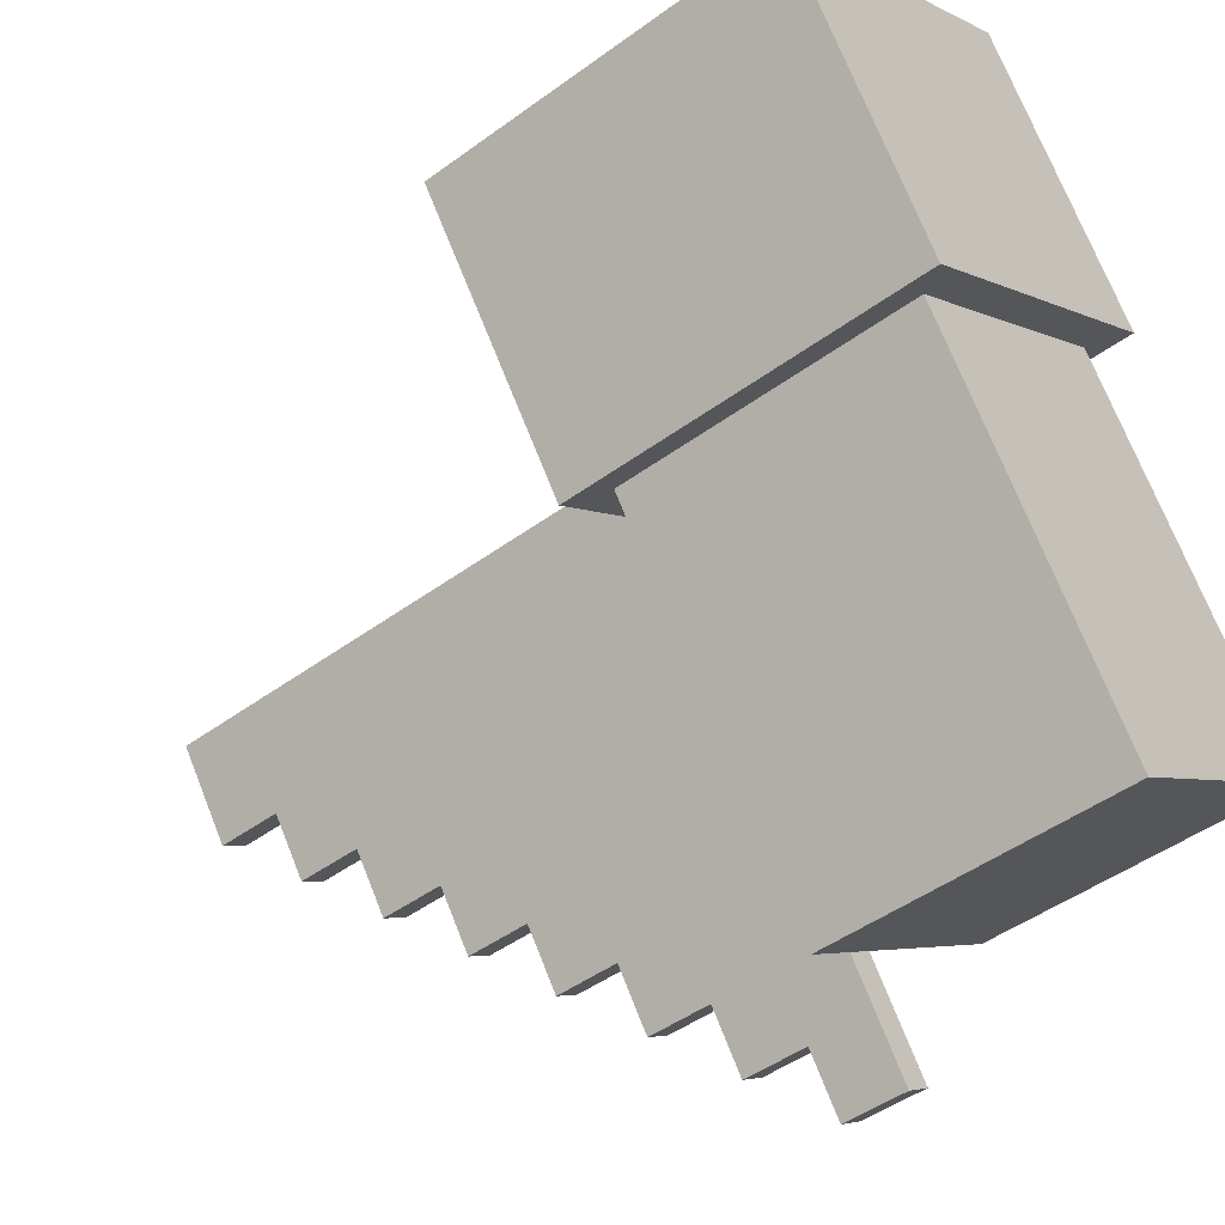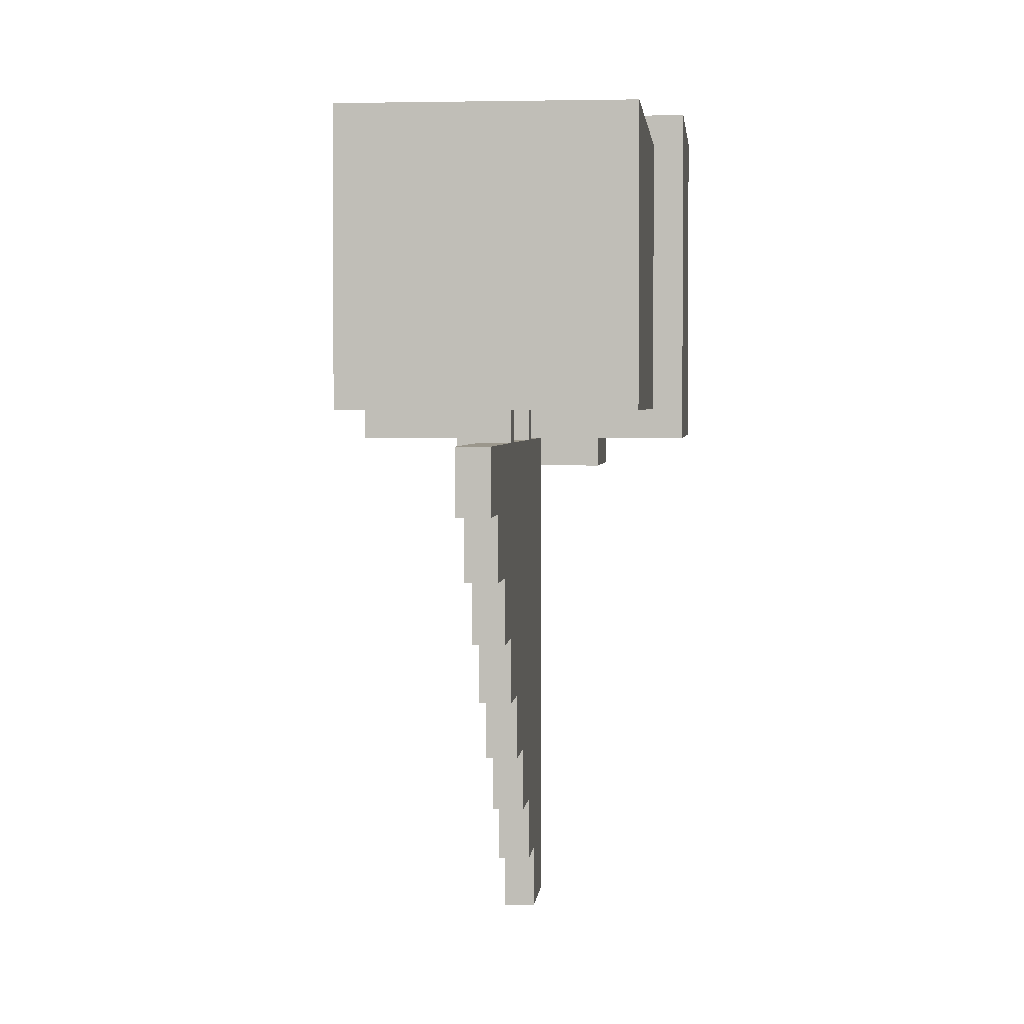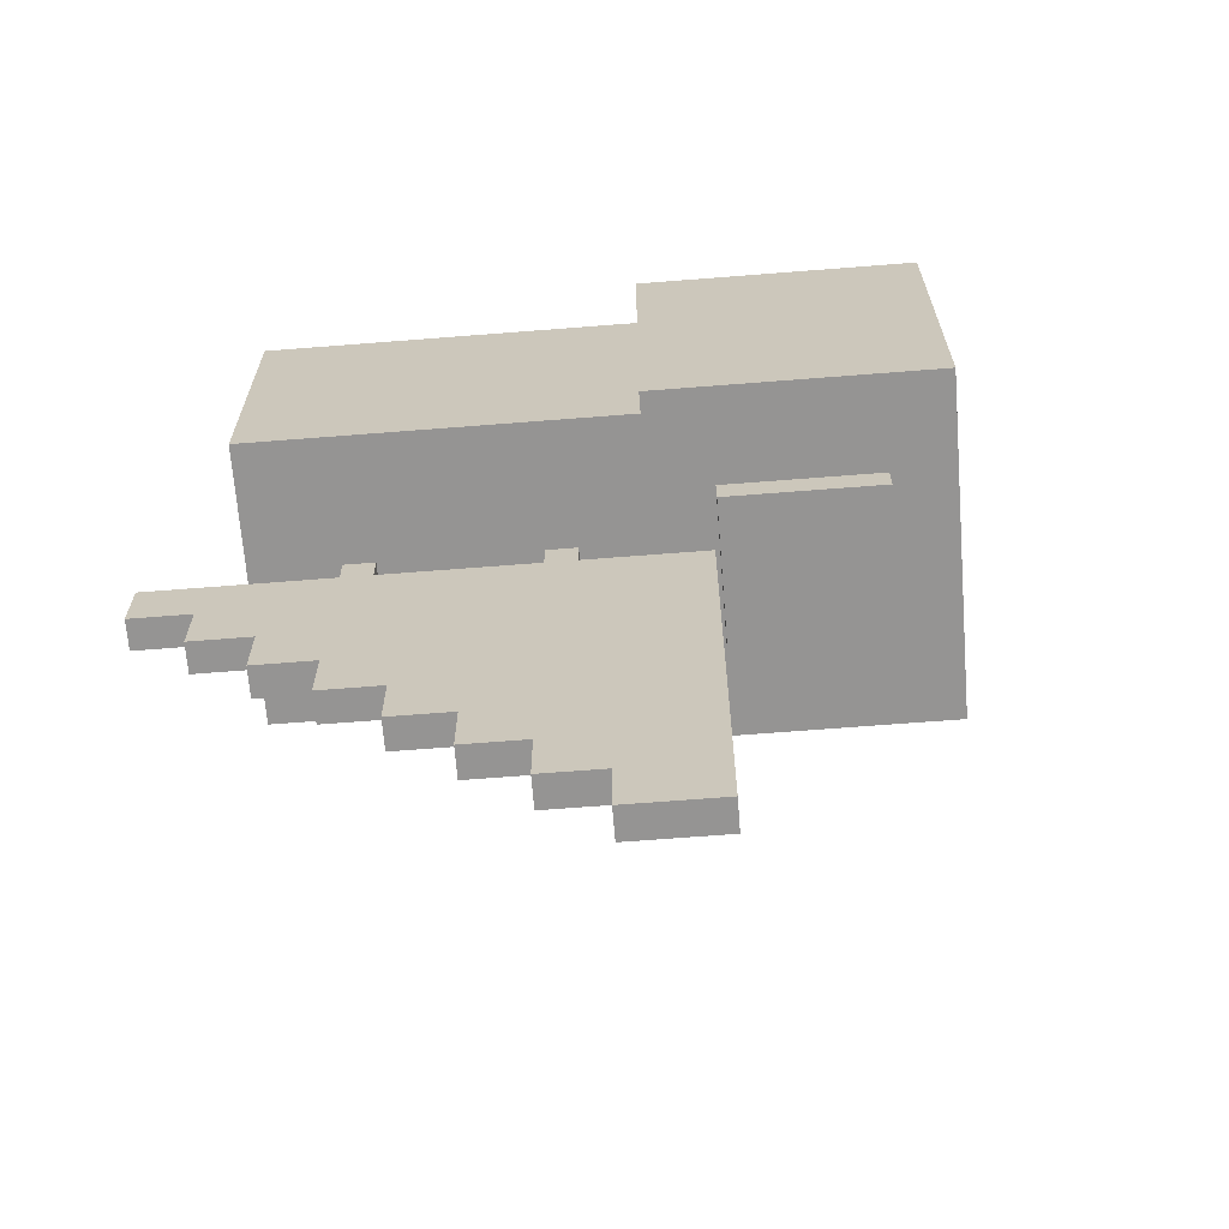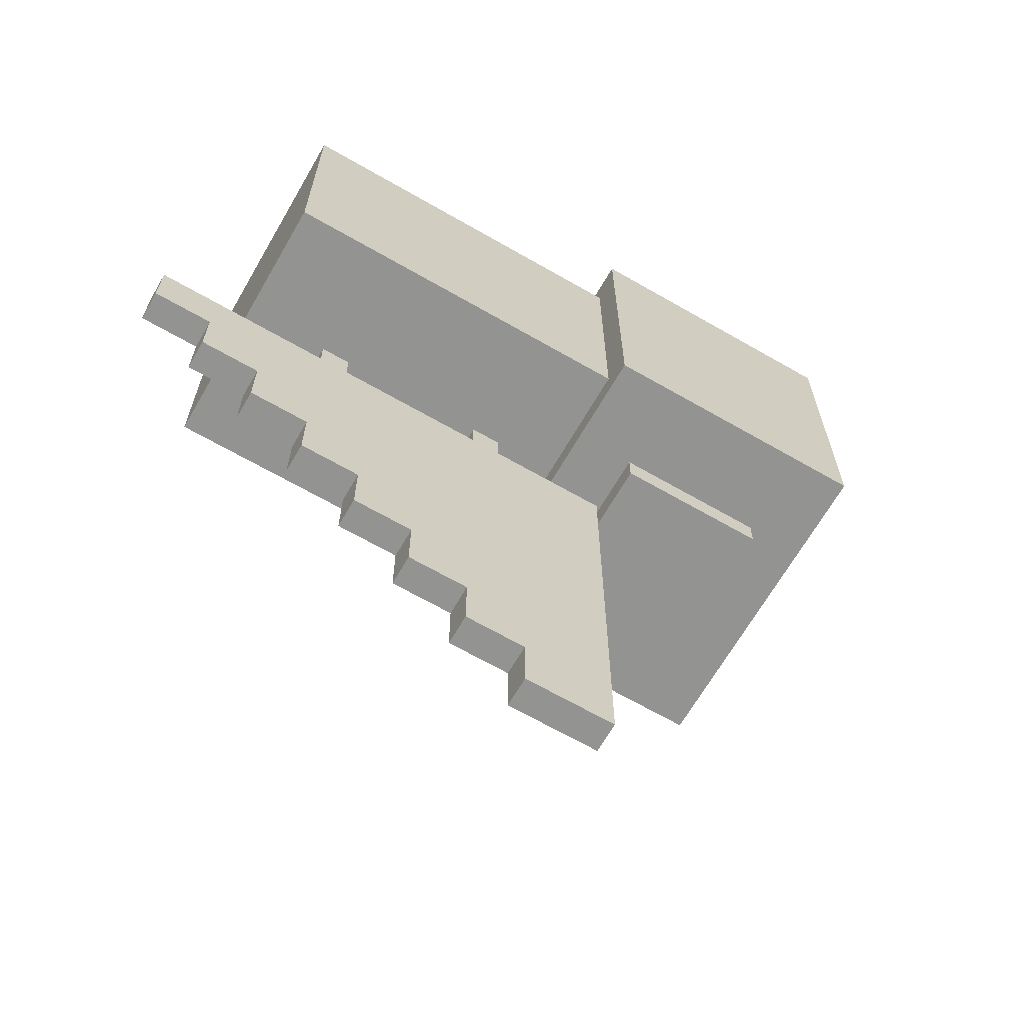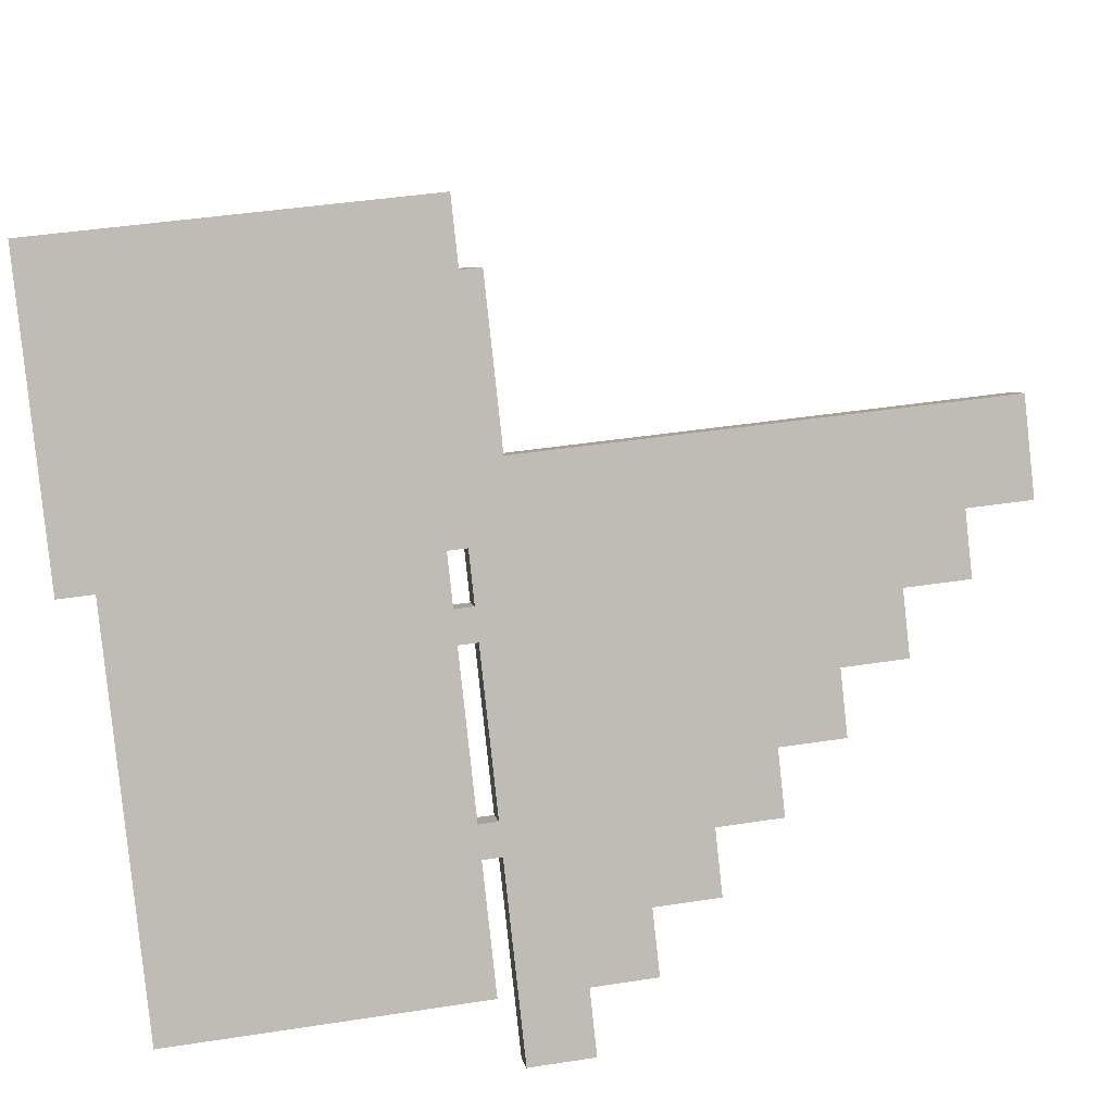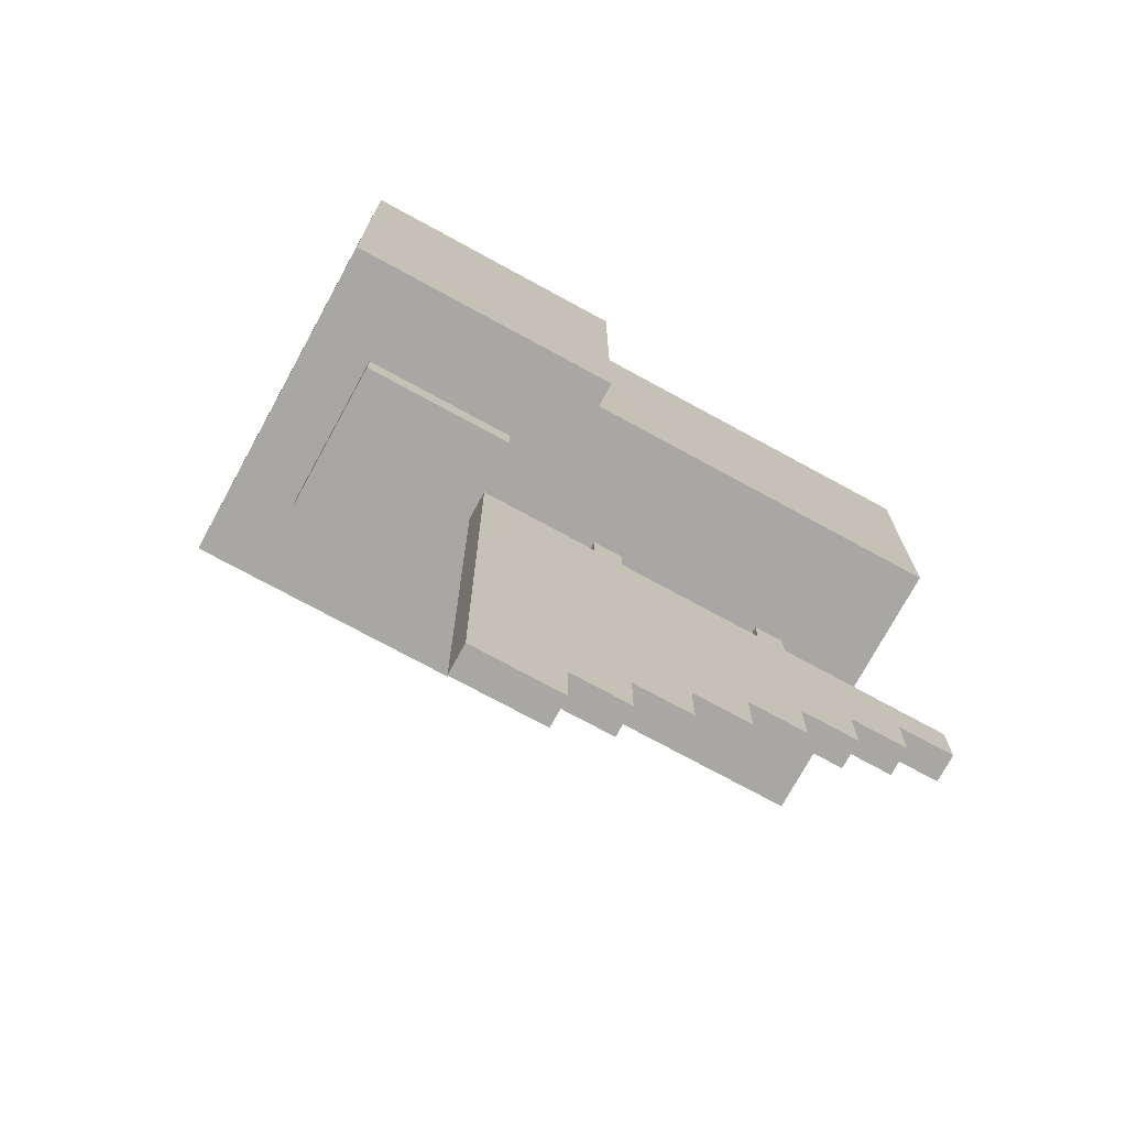
<metadata>
{"format":"obj","ext":"obj","renderer":"f3d","projection":"perspective","resolution":1024,"background":"white","views":[{"elev":-46.6,"azim":-50.1,"up":"+Y"},{"elev":2.7,"azim":40.5,"up":"+Z"},{"elev":-67.2,"azim":129.5,"up":"+Z"},{"elev":-66.6,"azim":95.0,"up":"+Z"},{"elev":41.0,"azim":79.2,"up":"+Y"},{"elev":-74.4,"azim":-83.6,"up":"+Z"}]}
</metadata>
<code>
g North_Pole_windgenerator_head001
v 7.166 -34.99 13.19
v 7.166 -34.99 12.5
v 7.729 -34.59 12.5
v 7.729 -34.59 13.19
v 7.488 -35.45 12.5
v 7.166 -34.99 12.5
v 7.166 -34.99 13.19
v 7.488 -35.45 13.19
v 7.729 -34.59 12.5
v 8.051 -35.05 12.5
v 7.729 -34.59 13.19
v 8.051 -35.05 13.19
v 7.166 -34.99 13.19
v 7.729 -34.59 13.19
v 7.488 -35.45 13.19
v 8.051 -35.05 13.19
v 8.051 -35.05 13.19
v 8.051 -35.05 12.5
v 7.488 -35.45 12.5
v 7.488 -35.45 13.19
v 8.051 -35.05 12.5
v 7.729 -34.59 12.5
v 7.166 -34.99 12.5
v 7.488 -35.45 12.5
v 7.97 -36.03 12.56
v 7.97 -36.03 13.13
v 8.43 -35.7 12.56
v 8.43 -35.7 13.13
v 7.97 -36.03 12.56
v 7.539 -35.41 12.56
v 7.539 -35.41 13.13
v 7.97 -36.03 13.13
v 8 -35.09 12.56
v 8.43 -35.7 12.56
v 8 -35.09 13.13
v 8.43 -35.7 13.13
v 8 -35.09 12.56
v 7.539 -35.41 12.56
v 7.97 -36.03 12.56
v 8.43 -35.7 12.56
v 7.539 -35.41 13.13
v 8 -35.09 13.13
v 7.97 -36.03 13.13
v 8.43 -35.7 13.13
v 7.391 -34.98 12.5
v 7.391 -34.98 12.44
v 7.647 -34.8 12.44
v 7.647 -34.8 12.5
v 7.57 -35.24 12.44
v 7.57 -35.24 12.5
v 7.826 -35.06 12.44
v 7.826 -35.06 12.5
v 7.57 -35.24 12.44
v 7.391 -34.98 12.44
v 7.391 -34.98 12.5
v 7.57 -35.24 12.5
v 7.647 -34.8 12.44
v 7.826 -35.06 12.44
v 7.647 -34.8 12.5
v 7.826 -35.06 12.5
v 7.647 -34.8 12.44
v 7.391 -34.98 12.44
v 7.57 -35.24 12.44
v 7.826 -35.06 12.44
v 7.678 -35.17 12.5
v 7.678 -35.17 11.5
v 7.729 -35.14 11.5
v 7.729 -35.14 12.5
v 7.821 -35.38 12.56
v 7.821 -35.38 12.5
v 7.872 -35.34 12.5
v 7.872 -35.34 12.56
v 8.036 -35.69 12.56
v 8.036 -35.69 12.5
v 8.087 -35.65 12.5
v 8.087 -35.65 12.56
v 7.785 -35.33 11.5
v 7.785 -35.33 11.62
v 7.836 -35.29 11.5
v 7.836 -35.29 11.62
v 7.857 -35.43 11.62
v 7.857 -35.43 11.75
v 7.908 -35.4 11.62
v 7.908 -35.4 11.75
v 7.857 -35.43 12.5
v 7.857 -35.43 12.56
v 7.908 -35.4 12.5
v 7.908 -35.4 12.56
v 7.929 -35.53 11.75
v 7.929 -35.53 11.87
v 7.98 -35.5 11.75
v 7.98 -35.5 11.87
v 8 -35.64 11.87
v 8 -35.64 12
v 8.052 -35.6 11.87
v 8.052 -35.6 12
v 8.072 -35.74 12
v 8.072 -35.74 12.12
v 8.123 -35.7 12
v 8.123 -35.7 12.12
v 8.072 -35.74 12.5
v 8.072 -35.74 12.56
v 8.123 -35.7 12.5
v 8.123 -35.7 12.56
v 8.144 -35.84 12.12
v 8.144 -35.84 12.25
v 8.195 -35.8 12.12
v 8.195 -35.8 12.25
v 8.215 -35.94 12.25
v 8.215 -35.94 12.37
v 8.267 -35.91 12.25
v 8.267 -35.91 12.37
v 8.287 -36.05 12.37
v 8.287 -36.05 12.5
v 8.338 -36.01 12.37
v 8.338 -36.01 12.5
v 7.785 -35.33 11.5
v 7.678 -35.17 11.5
v 7.678 -35.17 12.5
v 7.785 -35.33 11.62
v 7.821 -35.38 12.5
v 7.857 -35.43 11.62
v 7.821 -35.38 12.56
v 7.857 -35.43 11.75
v 7.857 -35.43 12.5
v 7.857 -35.43 12.56
v 7.929 -35.53 11.75
v 7.929 -35.53 11.87
v 8 -35.64 11.87
v 8 -35.64 12
v 8.036 -35.69 12.5
v 8.072 -35.74 12
v 8.036 -35.69 12.56
v 8.072 -35.74 12.12
v 8.072 -35.74 12.5
v 8.072 -35.74 12.56
v 8.144 -35.84 12.12
v 8.144 -35.84 12.25
v 8.215 -35.94 12.25
v 8.215 -35.94 12.37
v 8.287 -36.05 12.37
v 8.287 -36.05 12.5
v 7.729 -35.14 11.5
v 7.836 -35.29 11.5
v 7.729 -35.14 12.5
v 7.836 -35.29 11.62
v 7.872 -35.34 12.5
v 7.908 -35.4 11.62
v 7.872 -35.34 12.56
v 7.908 -35.4 11.75
v 7.908 -35.4 12.5
v 7.908 -35.4 12.56
v 7.98 -35.5 11.75
v 7.98 -35.5 11.87
v 8.052 -35.6 11.87
v 8.052 -35.6 12
v 8.087 -35.65 12.5
v 8.123 -35.7 12
v 8.087 -35.65 12.56
v 8.123 -35.7 12.12
v 8.123 -35.7 12.5
v 8.123 -35.7 12.56
v 8.195 -35.8 12.12
v 8.195 -35.8 12.25
v 8.267 -35.91 12.25
v 8.267 -35.91 12.37
v 8.338 -36.01 12.37
v 8.338 -36.01 12.5
v 7.729 -35.14 11.5
v 7.678 -35.17 11.5
v 7.785 -35.33 11.5
v 7.836 -35.29 11.5
v 7.836 -35.29 11.62
v 7.785 -35.33 11.62
v 7.857 -35.43 11.62
v 7.908 -35.4 11.62
v 7.908 -35.4 11.75
v 7.857 -35.43 11.75
v 7.929 -35.53 11.75
v 7.98 -35.5 11.75
v 7.98 -35.5 11.87
v 7.929 -35.53 11.87
v 8 -35.64 11.87
v 8.052 -35.6 11.87
v 8.052 -35.6 12
v 8 -35.64 12
v 8.072 -35.74 12
v 8.123 -35.7 12
v 8.123 -35.7 12.12
v 8.072 -35.74 12.12
v 8.144 -35.84 12.12
v 8.195 -35.8 12.12
v 8.195 -35.8 12.25
v 8.144 -35.84 12.25
v 8.215 -35.94 12.25
v 8.267 -35.91 12.25
v 8.267 -35.91 12.37
v 8.215 -35.94 12.37
v 8.287 -36.05 12.37
v 8.338 -36.01 12.37
v 7.678 -35.17 12.5
v 7.729 -35.14 12.5
v 7.821 -35.38 12.5
v 7.872 -35.34 12.5
v 7.857 -35.43 12.5
v 7.908 -35.4 12.5
v 8.036 -35.69 12.5
v 8.087 -35.65 12.5
v 8.072 -35.74 12.5
v 8.123 -35.7 12.5
v 8.287 -36.05 12.5
v 8.338 -36.01 12.5
v 7.821 -35.38 12.56
v 7.872 -35.34 12.56
v 7.857 -35.43 12.56
v 7.908 -35.4 12.56
v 8.036 -35.69 12.56
v 8.087 -35.65 12.56
v 8.072 -35.74 12.56
v 8.123 -35.7 12.56
g North_Pole_windgenerator_head001_0
f 3 2 1
f 3 1 4
f 7 6 5
f 7 5 8
f 11 10 9
f 11 12 10
f 15 14 13
f 15 16 14
f 19 18 17
f 20 19 17
f 23 22 21
f 24 23 21
f 27 26 25
f 27 28 26
f 31 30 29
f 31 29 32
f 35 34 33
f 35 36 34
f 39 38 37
f 39 37 40
f 43 42 41
f 43 44 42
f 47 46 45
f 47 45 48
f 51 50 49
f 51 52 50
f 55 54 53
f 55 53 56
f 59 58 57
f 59 60 58
f 63 62 61
f 63 61 64
f 67 66 65
f 67 65 68
f 71 70 69
f 71 69 72
f 75 74 73
f 75 73 76
f 79 78 77
f 79 80 78
f 83 82 81
f 83 84 82
f 87 86 85
f 87 88 86
f 91 90 89
f 91 92 90
f 95 94 93
f 95 96 94
f 99 98 97
f 99 100 98
f 103 102 101
f 103 104 102
f 107 106 105
f 107 108 106
f 111 110 109
f 111 112 110
f 115 114 113
f 115 116 114
f 119 118 117
f 119 117 120
f 119 120 121
f 121 120 122
f 123 121 122
f 123 122 124
f 123 124 125
f 123 125 126
f 125 124 127
f 125 127 128
f 125 128 129
f 125 129 130
f 125 130 131
f 131 130 132
f 133 131 132
f 133 132 134
f 133 134 135
f 133 135 136
f 135 134 137
f 135 137 138
f 135 138 139
f 135 139 140
f 135 140 141
f 135 141 142
f 145 144 143
f 145 146 144
f 145 147 146
f 147 148 146
f 149 148 147
f 149 150 148
f 149 151 150
f 149 152 151
f 151 153 150
f 151 154 153
f 151 155 154
f 151 156 155
f 151 157 156
f 157 158 156
f 159 158 157
f 159 160 158
f 159 161 160
f 159 162 161
f 161 163 160
f 161 164 163
f 161 165 164
f 161 166 165
f 161 167 166
f 161 168 167
f 171 170 169
f 171 169 172
f 175 174 173
f 175 173 176
f 179 178 177
f 179 177 180
f 183 182 181
f 183 181 184
f 187 186 185
f 187 185 188
f 191 190 189
f 191 189 192
f 195 194 193
f 195 193 196
f 199 198 197
f 199 197 200
f 203 202 201
f 203 204 202
f 207 206 205
f 207 208 206
f 211 210 209
f 211 212 210
f 215 214 213
f 215 216 214
f 219 218 217
f 219 220 218

</code>
